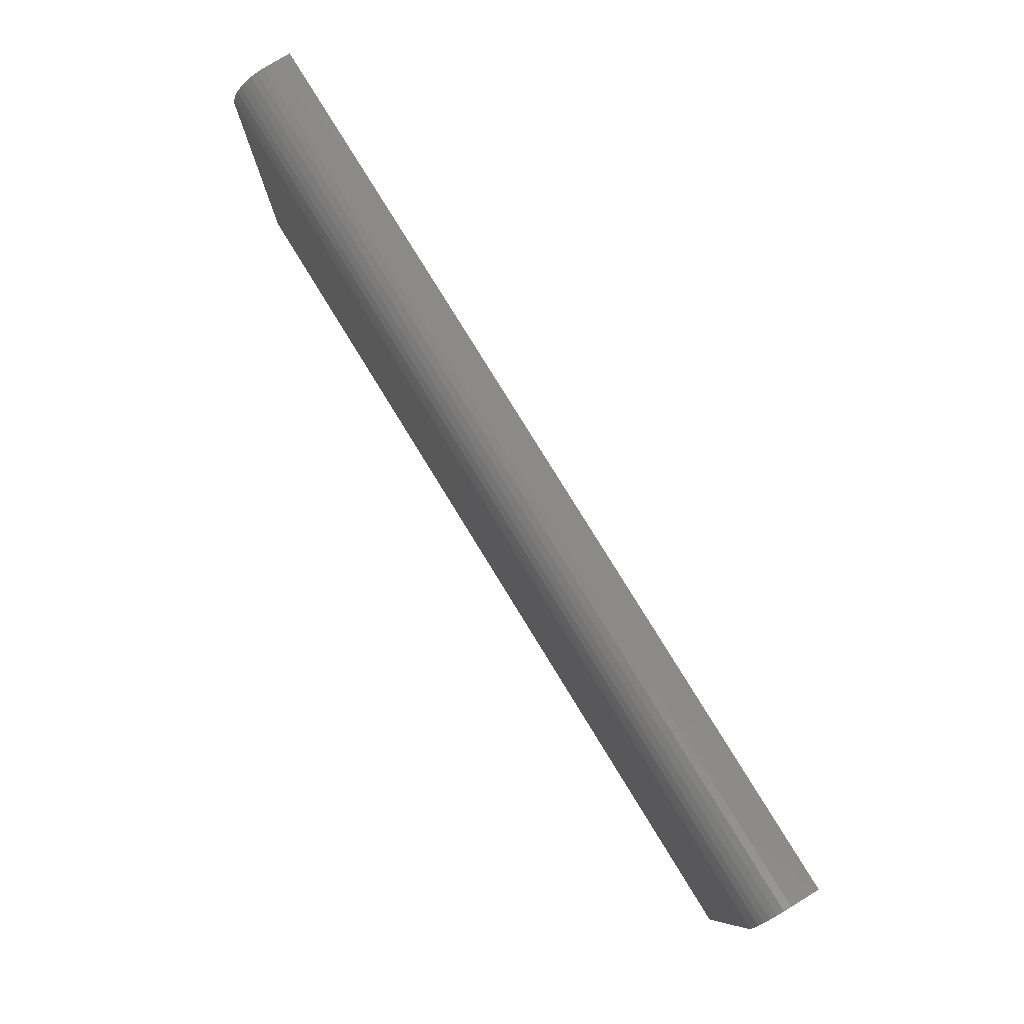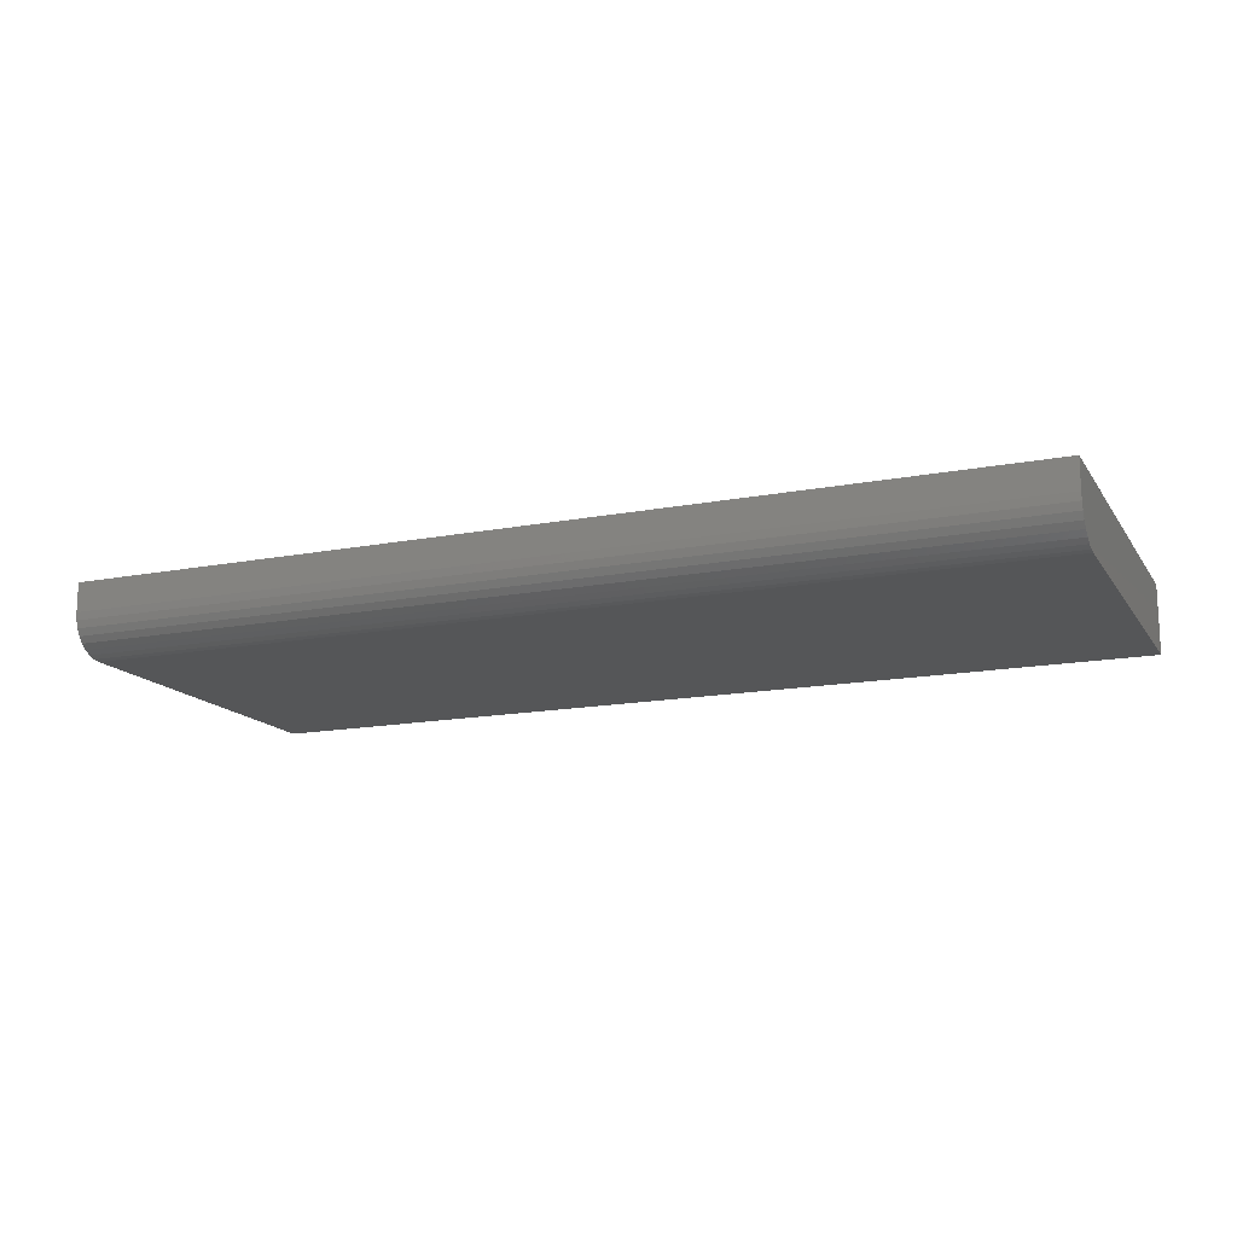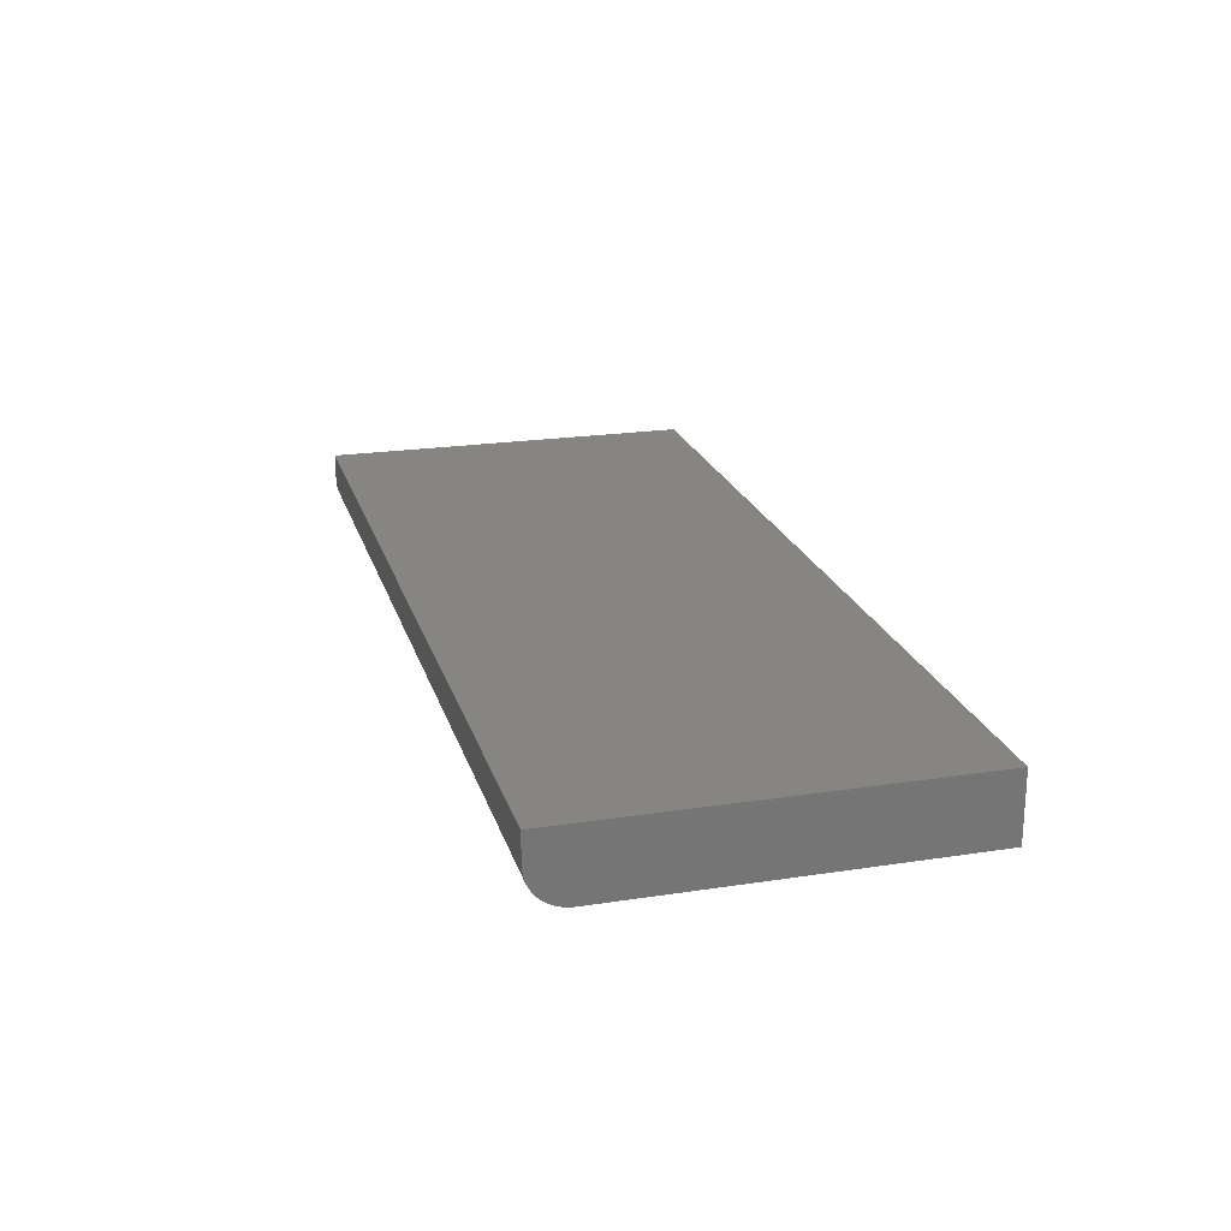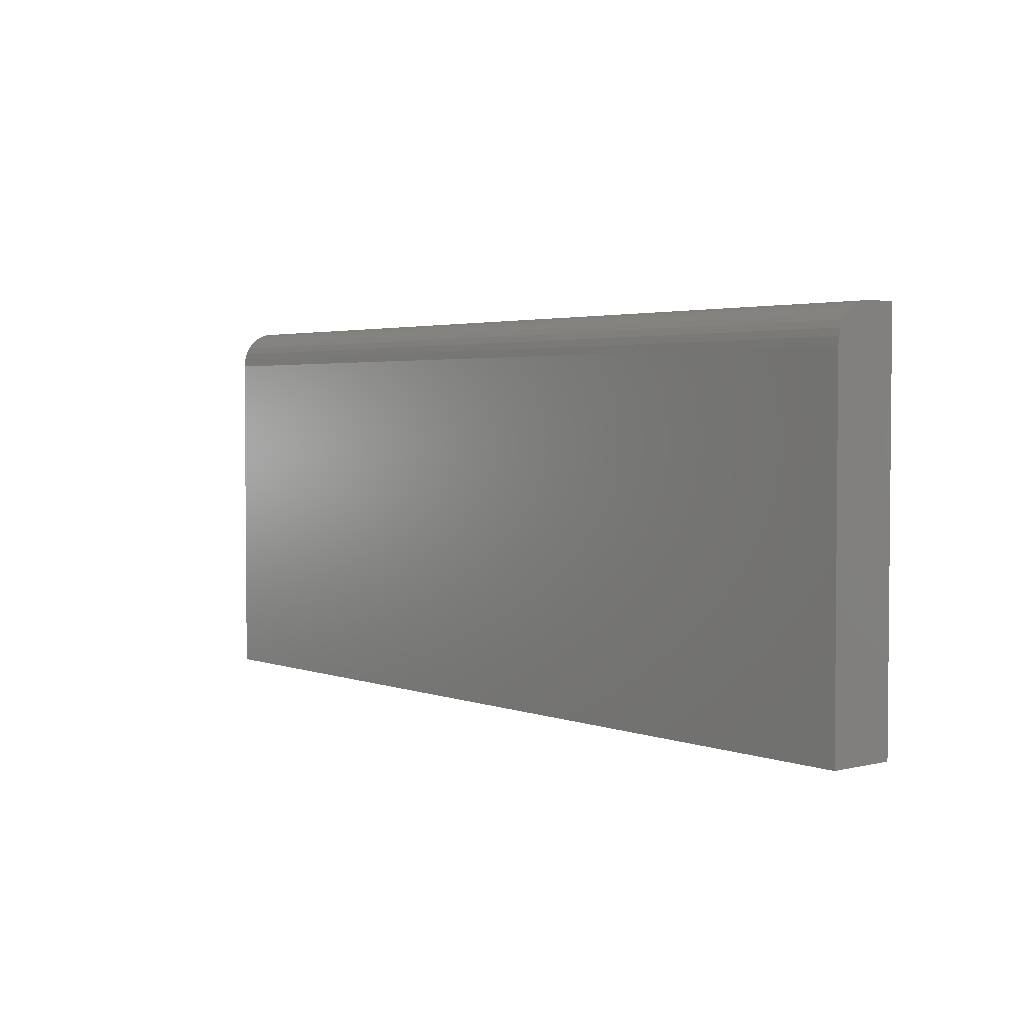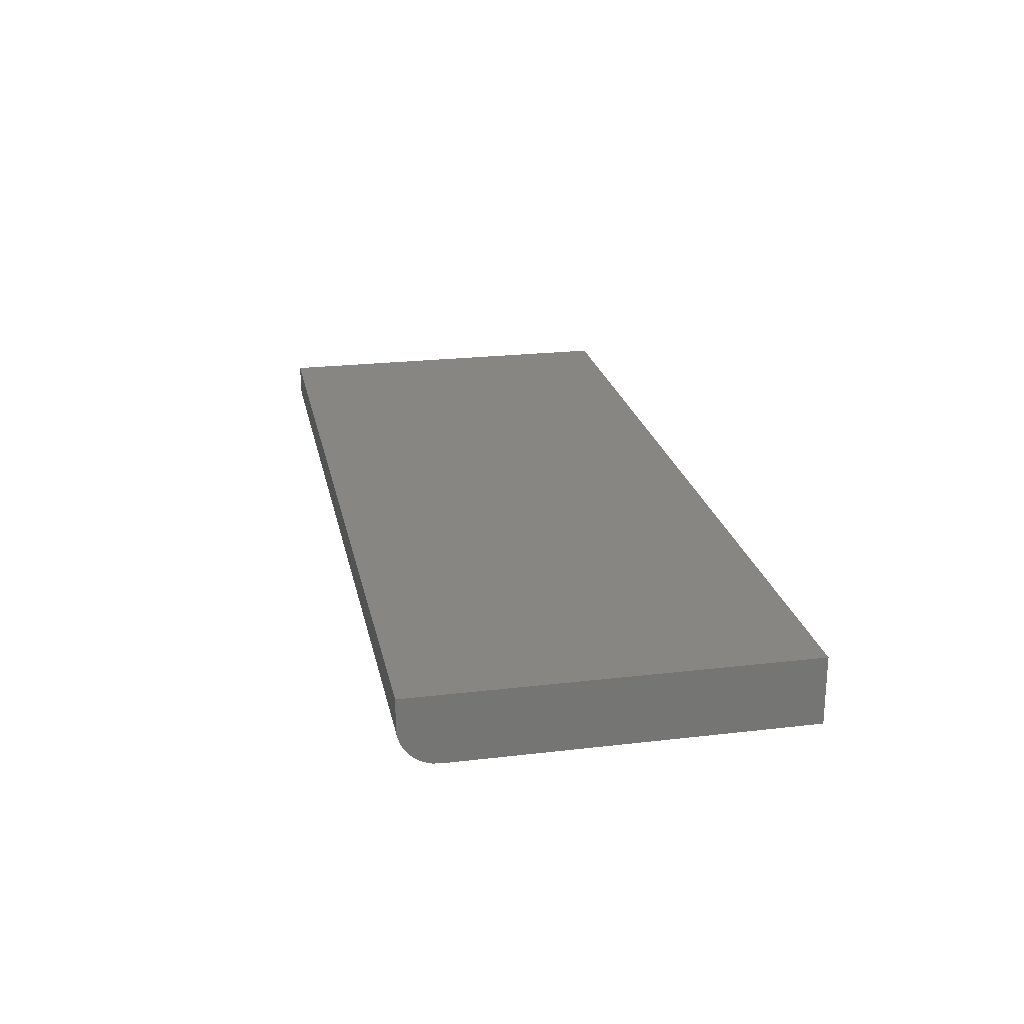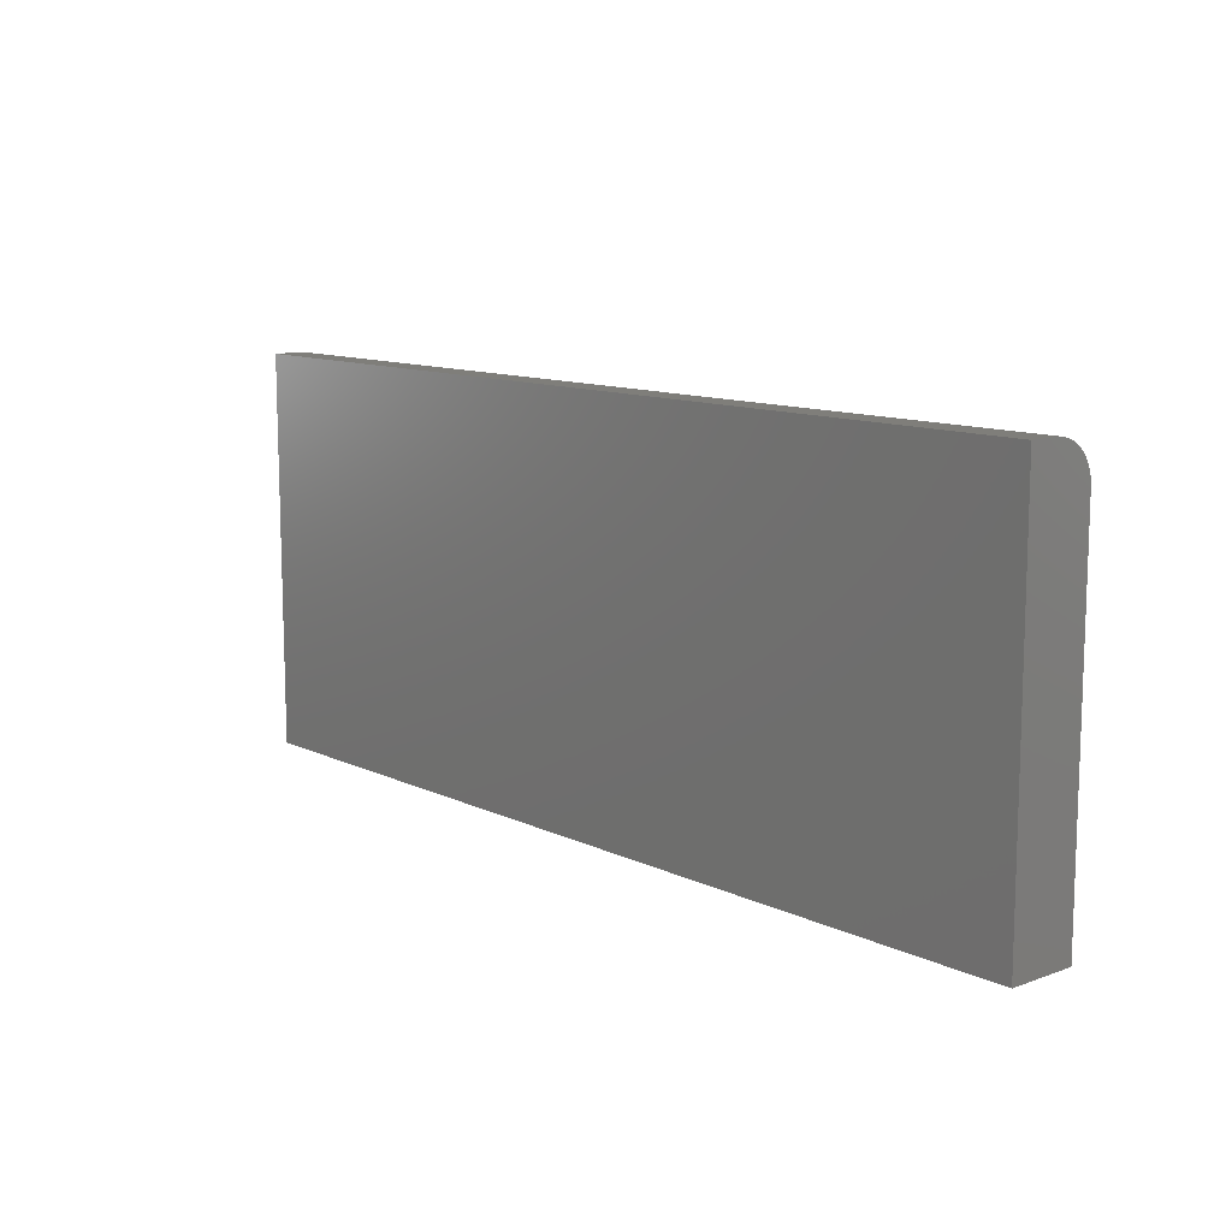
<metadata>
{"format":"stl","ext":"stl","renderer":"f3d","projection":"perspective","resolution":1024,"background":"white","views":[{"elev":79.3,"azim":58.4,"up":"+Z"},{"elev":-15.1,"azim":22.4,"up":"+Y"},{"elev":21.5,"azim":74.8,"up":"+Y"},{"elev":3.0,"azim":50.7,"up":"+Z"},{"elev":22.8,"azim":78.6,"up":"+Y"},{"elev":11.3,"azim":-131.3,"up":"+Z"}]}
</metadata>
<code>
# stl→obj: 24 verts, 44 faces
v 0 -0.05469 0
v 0.75 -0.05469 -4.592e-17
v 1.742e-17 -0.05469 0.2845
v 0.75 -0.05469 0.2845
v 1.901e-17 -0.0408 0.3105
v 1.816e-17 -0.05231 0.2965
v 1.849e-17 -0.04942 0.3019
v 1.878e-17 -0.04553 0.3066
v 0 0 0
v 1.78e-17 -0.05409 0.2906
v 1.934e-17 0 0.3158
v 1.919e-17 -0.0354 0.3134
v 1.93e-17 -0.02953 0.3152
v 0 -0.02344 0.3158
v 0.75 -0.02344 0.3158
v 0.75 0 0.3158
v 0.75 -0.02953 0.3152
v 0.75 -0.0354 0.3134
v 0.75 -0.0408 0.3105
v 0.75 -0.04553 0.3066
v 0.75 -0.04942 0.3019
v 0.75 -0.05231 0.2965
v 0.75 -0.05409 0.2906
v 0.75 0 -4.592e-17
f 1 2 3
f 3 2 4
f 5 6 7
f 5 7 8
f 9 1 3
f 9 3 10
f 9 10 11
f 10 6 5
f 10 5 12
f 10 12 13
f 10 13 14
f 10 14 11
f 15 16 14
f 14 16 11
f 15 17 18
f 16 15 18
f 16 18 19
f 16 19 20
f 16 20 21
f 16 21 22
f 16 22 23
f 16 23 4
f 16 4 2
f 16 2 24
f 15 14 17
f 17 14 13
f 17 13 18
f 18 13 12
f 18 12 19
f 19 12 5
f 19 5 20
f 20 5 8
f 20 8 21
f 21 8 7
f 21 7 22
f 22 7 6
f 22 6 23
f 23 6 10
f 23 10 4
f 4 10 3
f 9 11 24
f 24 11 16
f 1 9 2
f 2 9 24

</code>
